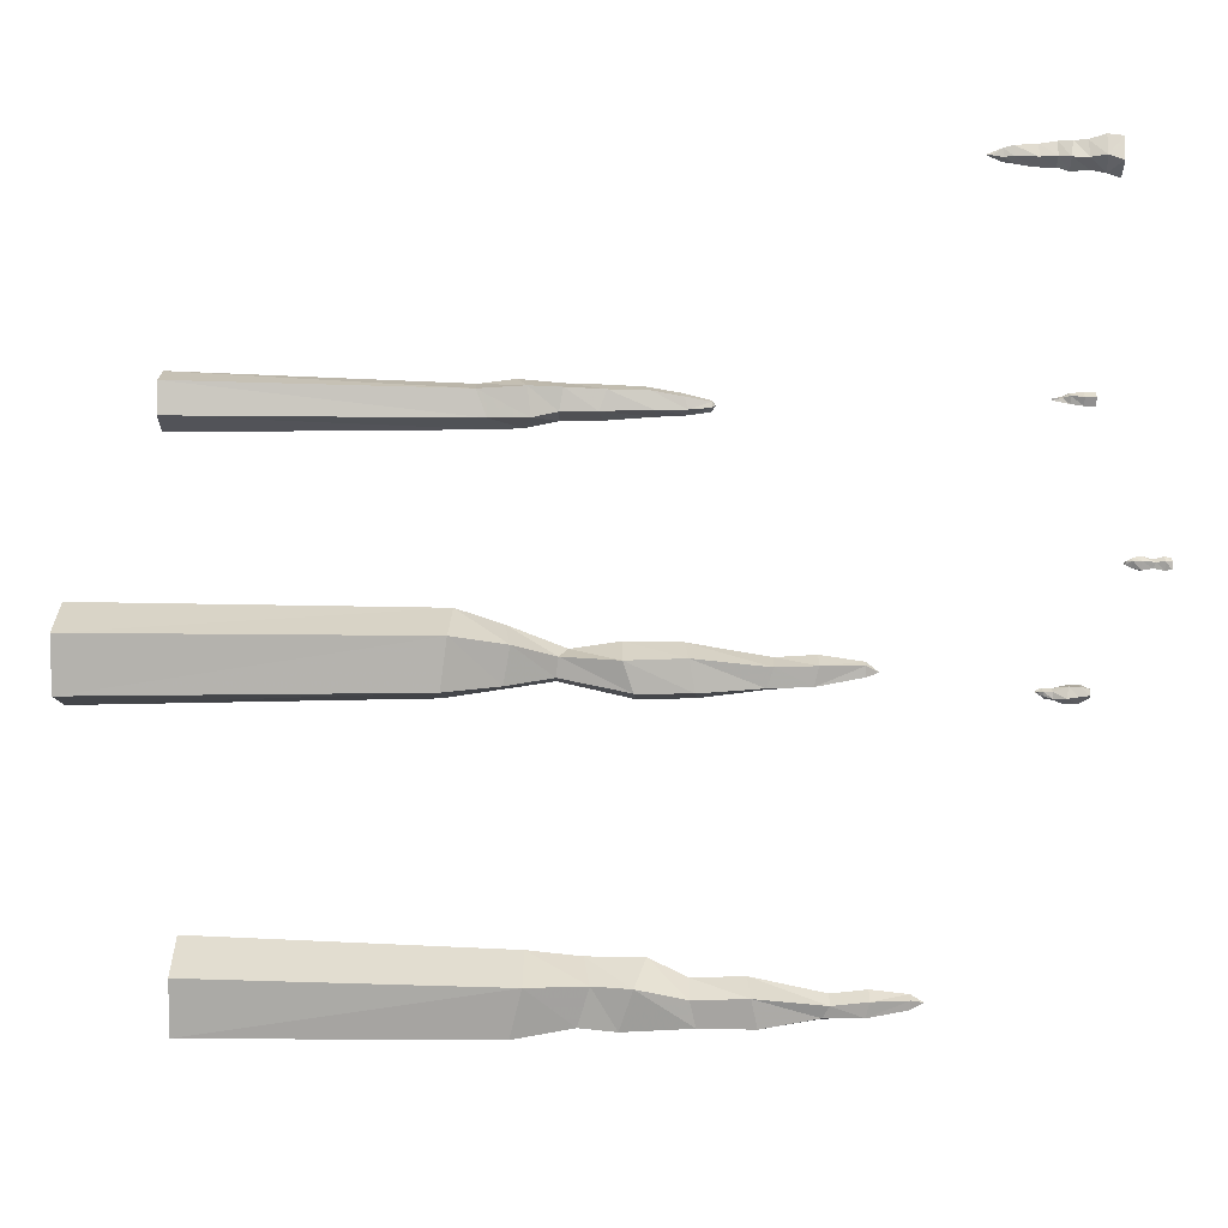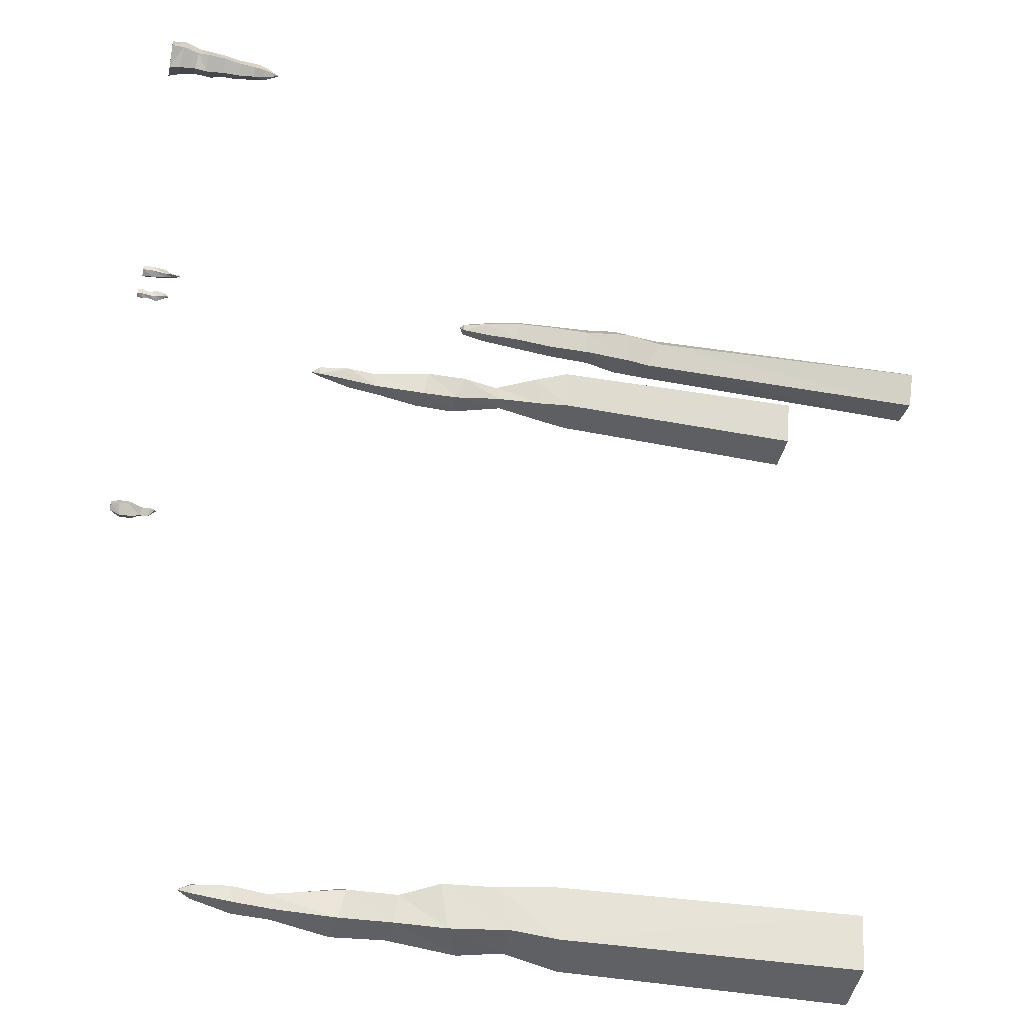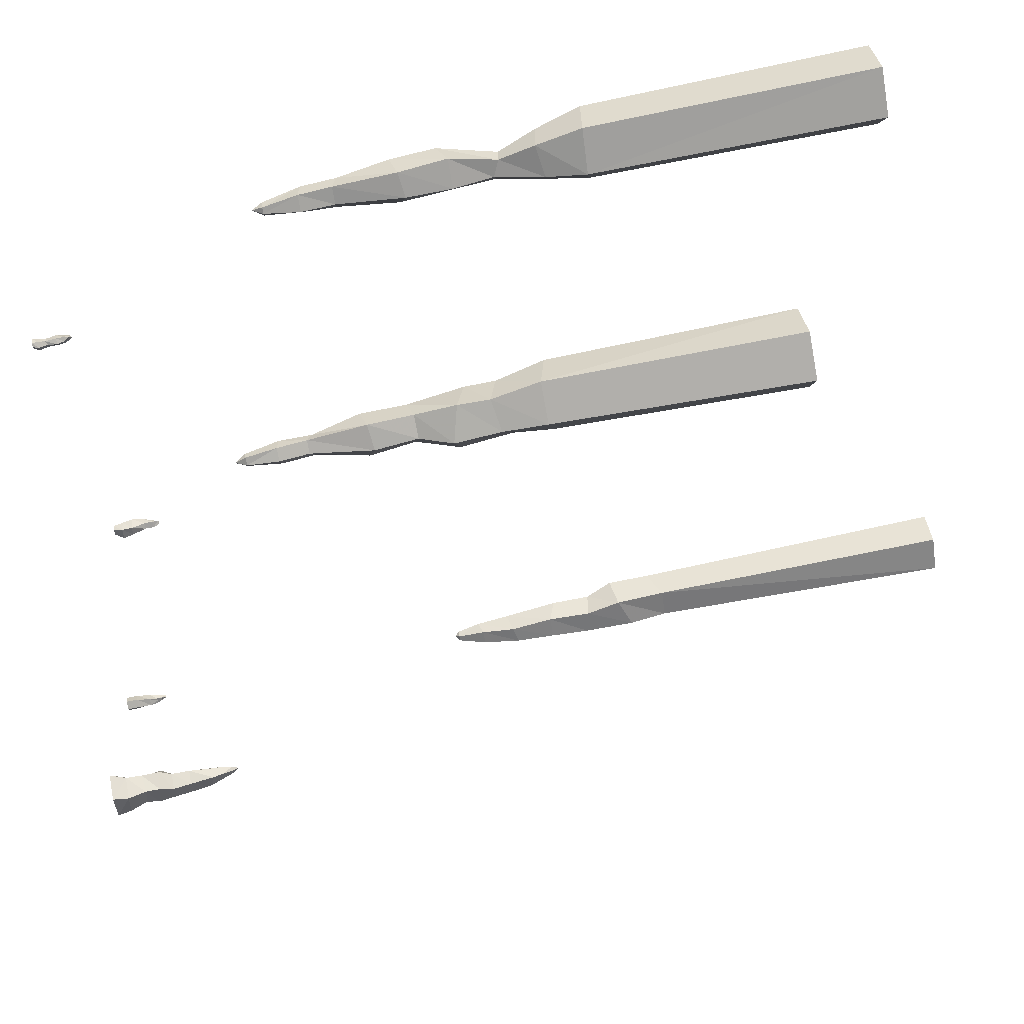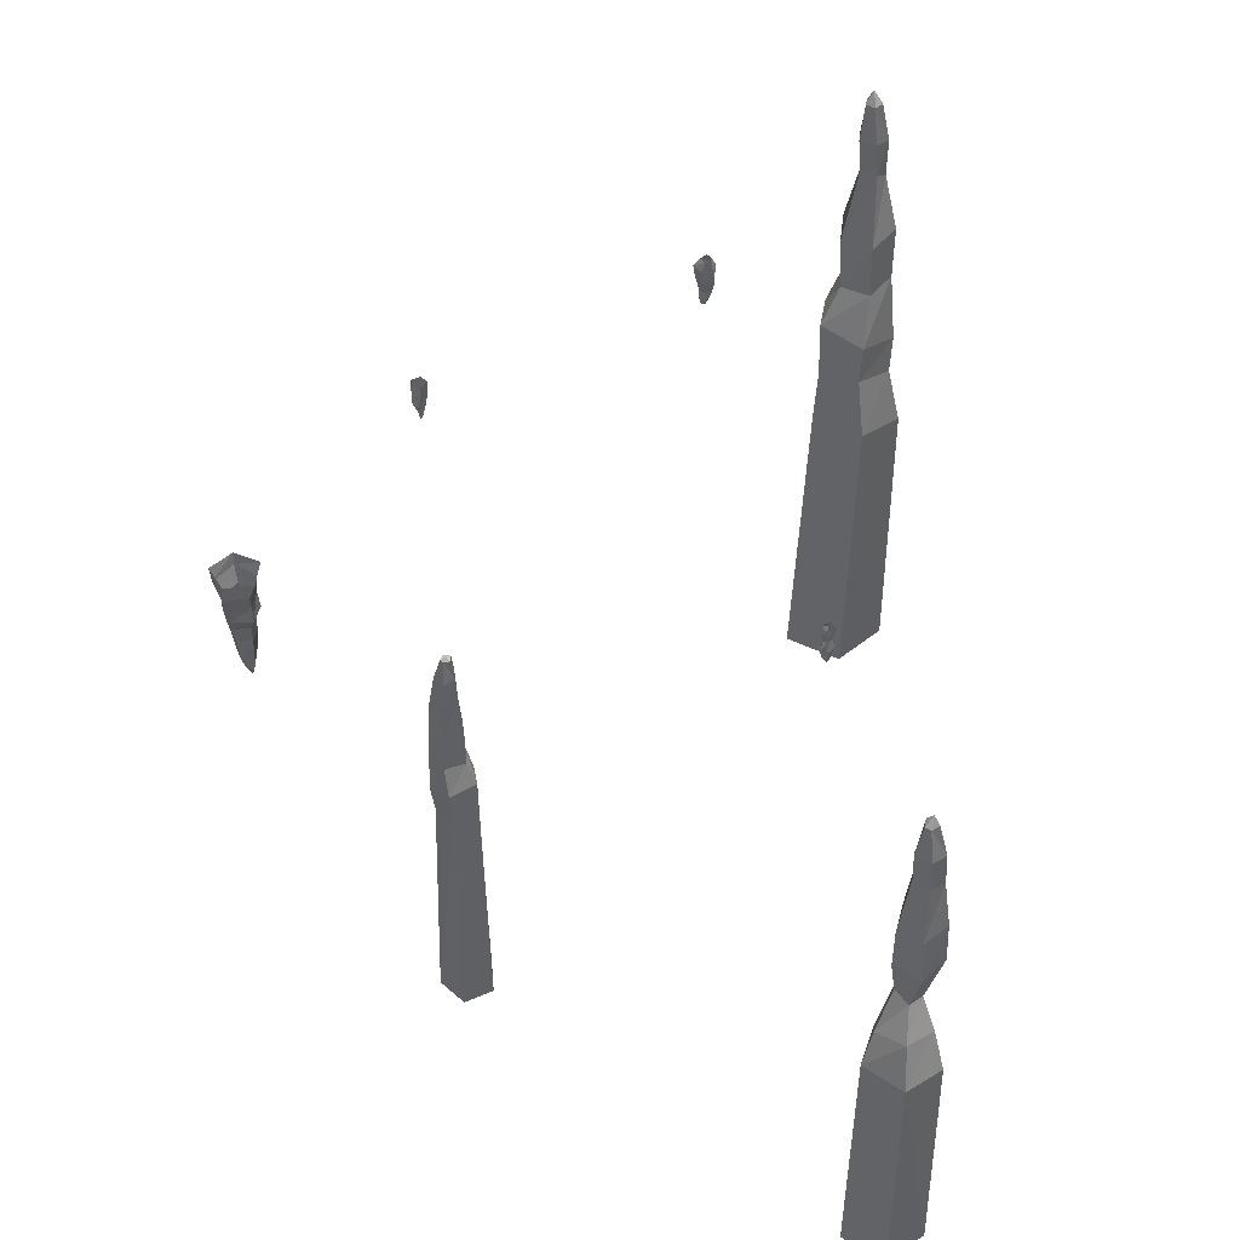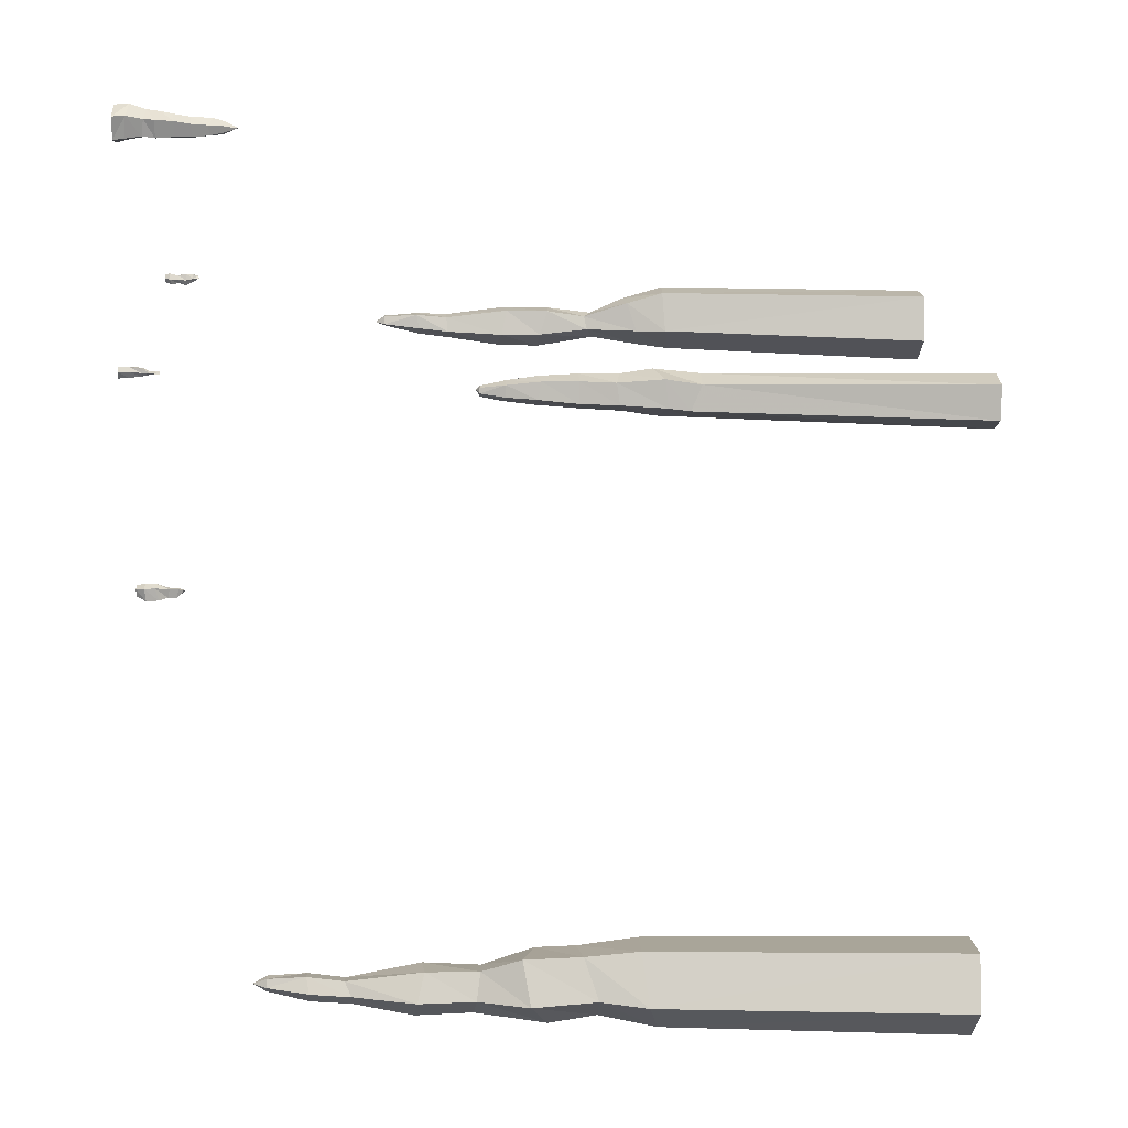
<metadata>
{"format":"obj","ext":"obj","renderer":"f3d","projection":"perspective","resolution":1024,"background":"white","views":[{"elev":61.4,"azim":91.0,"up":"+Z"},{"elev":-37.2,"azim":-102.2,"up":"+Z"},{"elev":75.9,"azim":-101.5,"up":"+Z"},{"elev":48.8,"azim":1.2,"up":"+Y"},{"elev":-19.2,"azim":-91.9,"up":"+Z"}]}
</metadata>
<code>
v 1.094 -0.5234 -1.688
v 1.102 -0.5859 -1.648
v 1.133 -0.5859 -1.68
v 1.109 -0.5859 -1.719
v 1.07 -0.5859 -1.711
v 1.062 -0.5859 -1.672
v 1.117 -0.7656 -1.633
v 1.172 -0.7812 -1.688
v 1.141 -0.7812 -1.758
v 1.055 -0.7812 -1.742
v 1.047 -0.7656 -1.664
v 1.062 -0.9375 -1.68
v 1.133 -0.9375 -1.648
v 1.172 -0.9688 -1.695
v 1.148 -0.9688 -1.766
v 1.07 -0.9688 -1.75
v 1.016 -1.266 -1.789
v 1 -1.297 -1.648
v 1.133 -1.281 -1.578
v 1.234 -1.25 -1.68
v 1.172 -1.25 -1.812
v 1.18 -1.516 -1.797
v 1.039 -1.531 -1.773
v 1.016 -1.547 -1.641
v 1.141 -1.547 -1.586
v 1.234 -1.516 -1.68
v 1.266 -1.852 -1.656
v 1.172 -1.852 -1.844
v 0.9688 -1.773 -1.812
v 0.9375 -1.734 -1.602
v 1.125 -1.789 -1.508
v 1.117 -1.977 -1.5
v 1.258 -2.031 -1.633
v 1.18 -2.078 -1.805
v 0.9844 -2.078 -1.781
v 0.9453 -2.008 -1.586
v 0.9297 -2.266 -1.562
v 1.148 -2.266 -1.453
v 1.32 -2.32 -1.625
v 1.219 -2.352 -1.852
v 0.9688 -2.305 -1.812
v 0.8828 -3.781 -1.57
v 1.133 -3.781 -1.445
v 1.336 -3.781 -1.633
v 1.211 -3.781 -1.883
v 0.9297 -3.781 -1.836
v 1.203 -0.9922 1.625
v 1.195 -1.039 1.656
v 1.227 -1.039 1.633
v 1.211 -1.039 1.609
v 1.18 -1.039 1.602
v 1.172 -1.039 1.641
v 1.211 -1.195 1.68
v 1.266 -1.211 1.633
v 1.234 -1.211 1.578
v 1.172 -1.211 1.578
v 1.148 -1.195 1.641
v 1.156 -1.344 1.633
v 1.219 -1.344 1.68
v 1.273 -1.367 1.633
v 1.242 -1.367 1.562
v 1.172 -1.352 1.562
v 1.148 -1.617 1.539
v 1.117 -1.641 1.656
v 1.211 -1.625 1.719
v 1.305 -1.602 1.648
v 1.266 -1.594 1.539
v 1.273 -1.797 1.539
v 1.156 -1.805 1.547
v 1.117 -1.844 1.656
v 1.227 -1.844 1.727
v 1.312 -1.805 1.656
v 1.25 -2.062 1.641
v 1.227 -2.062 1.57
v 1.156 -2.039 1.578
v 1.141 -2.023 1.641
v 1.195 -2.055 1.688
v 1.195 -2.211 1.766
v 1.305 -2.234 1.68
v 1.258 -2.297 1.547
v 1.117 -2.281 1.555
v 1.078 -2.234 1.688
v 1.039 -2.406 1.727
v 1.203 -2.414 1.836
v 1.352 -2.438 1.719
v 1.281 -2.445 1.539
v 1.094 -2.422 1.547
v 1.039 -3.703 1.727
v 1.219 -3.703 1.844
v 1.383 -3.703 1.711
v 1.312 -3.703 1.508
v 1.102 -3.703 1.516
v -0.5469 -1.5 0.5234
v -0.5312 -1.516 0.5312
v -0.5312 -1.516 0.5
v -0.5625 -1.516 0.5
v -0.5703 -1.516 0.5234
v -0.5547 -1.516 0.5391
v -0.5156 -1.609 0.5391
v -0.5234 -1.609 0.4844
v -0.5781 -1.625 0.4766
v -0.6016 -1.625 0.5234
v -0.5625 -1.625 0.5625
v -0.5781 -1.758 0.5781
v -0.5078 -1.742 0.5469
v -0.5234 -1.742 0.4688
v -0.5938 -1.758 0.4609
v -0.625 -1.773 0.5312
v -0.6328 -1.93 0.5312
v -0.5703 -1.93 0.5938
v -0.4922 -1.961 0.5547
v -0.5078 -1.945 0.4609
v -0.5938 -1.93 0.4453
v -0.6016 -2.102 0.4375
v -0.6406 -2.086 0.5234
v -0.5781 -2.102 0.5938
v -0.4922 -2.117 0.5469
v -0.5078 -2.117 0.4531
v -0.4766 -2.258 0.4453
v -0.5938 -2.305 0.4297
v -0.6484 -2.289 0.5391
v -0.5625 -2.242 0.625
v -0.4531 -2.227 0.5625
v -0.4531 -2.398 0.5547
v -0.4688 -2.383 0.4453
v -0.5859 -2.398 0.4219
v -0.6328 -2.445 0.5234
v -0.5547 -2.445 0.6094
v -0.5625 -3.695 0.625
v -0.4375 -3.695 0.5625
v -0.4531 -3.695 0.4141
v -0.6016 -3.695 0.3906
v -0.6719 -3.695 0.5234
v -1.086 -0.5156 1.445
v -1.094 -0.4922 1.453
v -1.102 -0.4922 1.438
v -1.094 -0.4922 1.43
v -1.078 -0.4922 1.438
v -1.078 -0.4922 1.453
v -1.102 -0.4531 1.469
v -1.117 -0.4453 1.438
v -1.094 -0.4453 1.414
v -1.07 -0.4531 1.422
v -1.07 -0.4531 1.453
v -1.07 -0.4141 1.461
v -1.109 -0.4141 1.477
v -1.133 -0.3984 1.43
v -1.102 -0.3984 1.398
v -1.062 -0.4062 1.422
v -1.055 -0.3281 1.414
v -1.062 -0.3203 1.469
v -1.117 -0.3203 1.477
v -1.141 -0.3281 1.43
v -1.102 -0.3281 1.391
v -1.102 -0.2578 1.391
v -1.055 -0.25 1.414
v -1.062 -0.25 1.477
v -1.125 -0.25 1.484
v -1.148 -0.2578 1.438
v -1.156 -0.1797 1.438
v -1.102 -0.1797 1.383
v -1.031 -0.2031 1.422
v -1.047 -0.2031 1.492
v -1.117 -0.1953 1.5
v -1.117 -0.1406 1.508
v -1.148 -0.1328 1.445
v -1.102 -0.125 1.391
v -1.039 -0.125 1.422
v -1.047 -0.1328 1.492
v -1.047 -0.07031 1.508
v -1.133 -0.07031 1.523
v -1.172 -0.0625 1.445
v -1.109 -0.05469 1.375
v -1.031 -0.0625 1.414
v -1.023 -0.007812 1.508
v -1.125 -0.007812 1.523
v -1.18 -0.007812 1.438
v -1.109 -0.007812 1.367
v -1.016 -0.007812 1.406
v 0.4062 -0.2188 -0.0625
v 0.3906 -0.2109 -0.0625
v 0.4062 -0.2109 -0.0625
v 0.4062 -0.2109 -0.05469
v 0.3828 -0.1875 -0.0625
v 0.4062 -0.1797 -0.09375
v 0.4219 -0.1797 -0.07812
v 0.4219 -0.1797 -0.0625
v 0.4062 -0.1875 -0.04688
v 0.4062 -0.1484 -0.04688
v 0.3828 -0.1484 -0.0625
v 0.4062 -0.1406 -0.09375
v 0.4297 -0.1406 -0.07812
v 0.4297 -0.1484 -0.0625
v 0.4375 -0.09375 -0.04688
v 0.3906 -0.08594 -0.03125
v 0.3672 -0.08594 -0.0625
v 0.3984 -0.1016 -0.1094
v 0.4375 -0.1016 -0.09375
v 0.4375 -0.04688 -0.09375
v 0.4297 -0.04688 -0.04688
v 0.3906 -0.03906 -0.03125
v 0.3594 -0.03906 -0.07031
v 0.3906 -0.04688 -0.1172
v 0.4062 0 -0.08594
v 0.4219 0 -0.07031
v 0.4219 0 -0.04688
v 0.3984 0 -0.03906
v 0.3828 0 -0.0625
v 0.7891 -0.1641 1.648
v 0.7891 -0.1562 1.664
v 0.7812 -0.1562 1.648
v 0.7891 -0.1562 1.648
v 0.7969 -0.1562 1.656
v 0.7891 -0.1328 1.672
v 0.7734 -0.1328 1.664
v 0.7734 -0.1328 1.641
v 0.7891 -0.1328 1.633
v 0.8047 -0.1328 1.648
v 0.8125 -0.1016 1.648
v 0.7891 -0.1016 1.672
v 0.7656 -0.1016 1.664
v 0.7734 -0.1016 1.633
v 0.7969 -0.1016 1.617
v 0.7891 -0.0625 1.625
v 0.8047 -0.0625 1.648
v 0.7891 -0.05469 1.664
v 0.7734 -0.0625 1.656
v 0.7734 -0.0625 1.633
v 0.7656 -0.02344 1.633
v 0.7891 -0.03125 1.617
v 0.8125 -0.02344 1.648
v 0.7891 -0.02344 1.672
v 0.7656 -0.02344 1.664
v 0.7734 0 1.664
v 0.7734 0 1.641
v 0.7969 0 1.633
v 0.8125 0 1.656
v 0.7891 0 1.672
v -0.5703 -0.1797 0.5703
v -0.5625 -0.1797 0.5703
v -0.5703 -0.1797 0.5781
v -0.5781 -0.1406 0.5703
v -0.5859 -0.1406 0.5625
v -0.5703 -0.1406 0.5625
v -0.5703 -0.1797 0.5625
v -0.5547 -0.1406 0.5703
v -0.5703 -0.1406 0.5781
v -0.5703 -0.1094 0.5938
v -0.5938 -0.1094 0.5781
v -0.5859 -0.1094 0.5625
v -0.5703 -0.1094 0.5547
v -0.5469 -0.1094 0.5703
v -0.5391 -0.05469 0.5703
v -0.5625 -0.05469 0.6016
v -0.5938 -0.05469 0.5859
v -0.5938 -0.05469 0.5625
v -0.5703 -0.05469 0.5469
v -0.5625 -0.007812 0.5469
v -0.5391 -0.007812 0.5703
v -0.5625 -0.007812 0.6016
v -0.5938 -0.007812 0.5859
v -0.5938 -0.007812 0.5625
f 1 2 3
f 1 3 4
f 1 4 5
f 1 5 6
f 1 6 2
f 2 6 7
f 2 7 8
f 2 8 3
f 3 8 9
f 3 9 4
f 4 9 10
f 4 10 5
f 5 10 11
f 5 11 6
f 6 11 7
f 7 11 12
f 7 12 13
f 7 13 8
f 8 13 14
f 8 14 9
f 9 14 15
f 9 15 10
f 10 15 16
f 10 16 11
f 11 16 12
f 12 16 17
f 12 17 18
f 12 18 13
f 13 18 19
f 13 19 14
f 14 19 20
f 14 20 15
f 15 20 21
f 15 21 16
f 16 21 17
f 47 48 49
f 47 49 50
f 47 50 51
f 47 51 52
f 47 52 48
f 48 52 53
f 48 53 54
f 48 54 49
f 49 54 55
f 49 55 50
f 50 55 56
f 50 56 51
f 51 56 57
f 51 57 52
f 52 57 53
f 53 57 58
f 53 58 59
f 53 59 54
f 54 59 60
f 54 60 55
f 55 60 61
f 55 61 56
f 56 61 62
f 56 62 57
f 57 62 58
f 58 62 63
f 58 63 64
f 58 64 59
f 59 64 65
f 59 65 60
f 60 65 66
f 60 66 61
f 61 66 67
f 61 67 62
f 62 67 63
f 93 94 95
f 93 95 96
f 93 96 97
f 93 97 98
f 93 98 94
f 94 98 99
f 94 99 100
f 94 100 95
f 95 100 101
f 95 101 96
f 96 101 102
f 96 102 97
f 97 102 103
f 97 103 98
f 98 103 99
f 99 103 104
f 99 104 105
f 99 105 100
f 100 105 106
f 100 106 101
f 101 106 107
f 101 107 102
f 102 107 108
f 102 108 103
f 103 108 104
f 104 108 109
f 104 109 110
f 104 110 105
f 105 110 111
f 105 111 106
f 106 111 112
f 106 112 107
f 107 112 113
f 107 113 108
f 108 113 109
f 134 135 136
f 134 136 137
f 134 137 138
f 134 138 139
f 134 139 135
f 135 139 140
f 135 140 141
f 135 141 136
f 136 141 142
f 136 142 137
f 137 142 143
f 137 143 138
f 138 143 144
f 138 144 139
f 139 144 140
f 140 144 145
f 140 145 146
f 140 146 141
f 141 146 147
f 141 147 142
f 142 147 148
f 142 148 143
f 143 148 149
f 143 149 144
f 144 149 145
f 145 149 150
f 145 150 151
f 145 151 146
f 146 151 152
f 146 152 147
f 147 152 153
f 147 153 148
f 148 153 154
f 148 154 149
f 149 154 150
f 180 181 182
f 180 182 183
f 180 183 181
f 181 183 184
f 181 184 185
f 181 185 182
f 182 185 186
f 182 186 187
f 182 187 188
f 182 188 183
f 183 188 184
f 184 188 189
f 184 189 190
f 184 190 185
f 185 190 191
f 185 191 186
f 186 191 192
f 186 192 187
f 187 192 193
f 187 193 188
f 188 193 189
f 189 193 194
f 189 194 195
f 189 195 190
f 190 195 196
f 190 196 191
f 191 196 197
f 191 197 192
f 192 197 198
f 192 198 193
f 193 198 194
f 209 210 211
f 209 211 212
f 209 212 213
f 209 213 210
f 210 213 214
f 210 214 215
f 210 215 216
f 210 216 211
f 211 216 217
f 211 217 212
f 212 217 218
f 212 218 213
f 213 218 214
f 214 218 219
f 214 219 220
f 214 220 215
f 215 220 221
f 215 221 216
f 216 221 222
f 216 222 217
f 217 222 223
f 217 223 218
f 218 223 219
f 219 223 224
f 219 224 225
f 219 225 220
f 220 225 226
f 220 226 221
f 221 226 227
f 221 227 222
f 222 227 228
f 222 228 223
f 223 228 224
f 239 240 241
f 239 241 242
f 239 242 243
f 239 243 244
f 239 244 245
f 239 245 240
f 240 245 246
f 240 246 247
f 240 247 241
f 241 247 242
f 242 247 248
f 242 248 249
f 242 249 243
f 243 249 250
f 243 250 244
f 244 250 251
f 244 251 246
f 244 246 245
f 251 252 246
f 246 252 247
f 247 252 248
f 248 252 253
f 248 253 254
f 248 254 249
f 249 254 255
f 249 255 250
f 250 255 256
f 250 256 251
f 251 256 257
f 251 257 252
f 252 257 253
f 17 21 22
f 17 22 23
f 17 23 18
f 18 23 24
f 18 24 19
f 19 24 25
f 19 25 20
f 20 25 26
f 20 26 21
f 21 26 22
f 63 67 68
f 63 68 69
f 63 69 64
f 64 69 70
f 64 70 65
f 65 70 71
f 65 71 66
f 66 71 72
f 66 72 67
f 67 72 68
f 109 113 114
f 109 114 115
f 109 115 110
f 110 115 116
f 110 116 111
f 111 116 117
f 111 117 112
f 112 117 118
f 112 118 113
f 113 118 114
f 150 154 155
f 150 155 156
f 150 156 151
f 151 156 157
f 151 157 152
f 152 157 158
f 152 158 153
f 153 158 159
f 153 159 154
f 154 159 155
f 194 198 199
f 194 199 200
f 194 200 195
f 195 200 201
f 195 201 196
f 196 201 202
f 196 202 197
f 197 202 203
f 197 203 198
f 198 203 199
f 224 228 229
f 224 229 230
f 224 230 225
f 225 230 231
f 225 231 226
f 226 231 232
f 226 232 227
f 227 232 233
f 227 233 228
f 228 233 229
f 253 257 258
f 253 258 259
f 253 259 254
f 254 259 260
f 254 260 255
f 255 260 261
f 255 261 256
f 256 261 262
f 256 262 257
f 257 262 258
f 22 26 27
f 22 27 28
f 22 28 23
f 23 28 29
f 23 29 24
f 24 29 30
f 24 30 25
f 25 30 31
f 25 31 26
f 26 31 27
f 68 72 73
f 68 73 74
f 68 74 69
f 69 74 75
f 69 75 70
f 70 75 76
f 70 76 71
f 71 76 77
f 71 77 72
f 72 77 73
f 114 118 119
f 114 119 120
f 114 120 115
f 115 120 121
f 115 121 116
f 116 121 122
f 116 122 117
f 117 122 123
f 117 123 118
f 118 123 119
f 155 159 160
f 155 160 161
f 155 161 156
f 156 161 162
f 156 162 157
f 157 162 163
f 157 163 158
f 158 163 164
f 158 164 159
f 159 164 160
f 199 203 204
f 199 204 205
f 199 205 200
f 200 205 206
f 200 206 201
f 201 206 207
f 201 207 202
f 202 207 208
f 202 208 203
f 203 208 204
f 229 233 234
f 229 234 235
f 229 235 230
f 230 235 236
f 230 236 231
f 231 236 237
f 231 237 232
f 232 237 238
f 232 238 233
f 233 238 234
f 27 31 32
f 27 32 33
f 27 33 28
f 28 33 34
f 28 34 29
f 29 34 35
f 29 35 30
f 30 35 36
f 30 36 31
f 31 36 32
f 73 77 78
f 73 78 79
f 73 79 74
f 74 79 80
f 74 80 75
f 75 80 81
f 75 81 76
f 76 81 82
f 76 82 77
f 77 82 78
f 119 123 124
f 119 124 125
f 119 125 120
f 120 125 126
f 120 126 121
f 121 126 127
f 121 127 122
f 122 127 128
f 122 128 123
f 123 128 124
f 160 164 165
f 160 165 166
f 160 166 161
f 161 166 167
f 161 167 162
f 162 167 168
f 162 168 163
f 163 168 169
f 163 169 164
f 164 169 165
f 32 36 37
f 32 37 38
f 32 38 33
f 33 38 39
f 33 39 34
f 34 39 40
f 34 40 35
f 35 40 41
f 35 41 36
f 36 41 37
f 78 82 83
f 78 83 84
f 78 84 79
f 79 84 85
f 79 85 80
f 80 85 86
f 80 86 81
f 81 86 87
f 81 87 82
f 82 87 83
f 165 169 170
f 165 170 171
f 165 171 166
f 166 171 172
f 166 172 167
f 167 172 173
f 167 173 168
f 168 173 174
f 168 174 169
f 169 174 170
f 37 41 42
f 37 42 43
f 37 43 38
f 38 43 44
f 38 44 39
f 39 44 45
f 39 45 40
f 40 45 46
f 40 46 41
f 41 46 42
f 170 174 175
f 170 175 176
f 170 176 171
f 171 176 177
f 171 177 172
f 172 177 178
f 172 178 173
f 173 178 179
f 173 179 174
f 174 179 175
f 83 87 88
f 83 88 89
f 83 89 84
f 84 89 90
f 84 90 85
f 85 90 91
f 85 91 86
f 86 91 92
f 86 92 87
f 87 92 88
f 124 128 129
f 124 129 130
f 124 130 125
f 125 130 131
f 125 131 126
f 126 131 132
f 126 132 127
f 127 132 133
f 127 133 128
f 128 133 129

</code>
